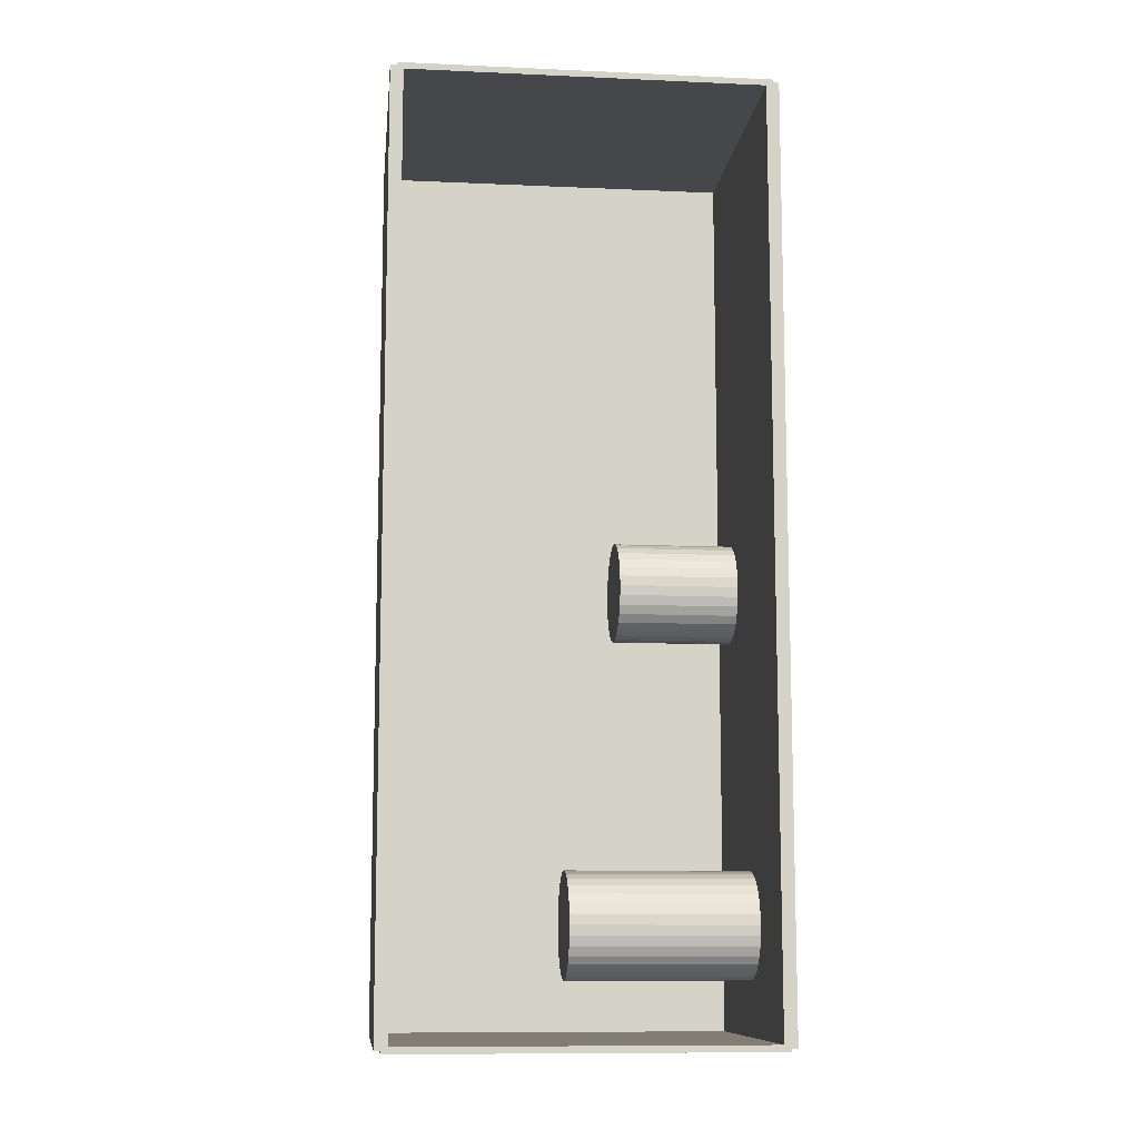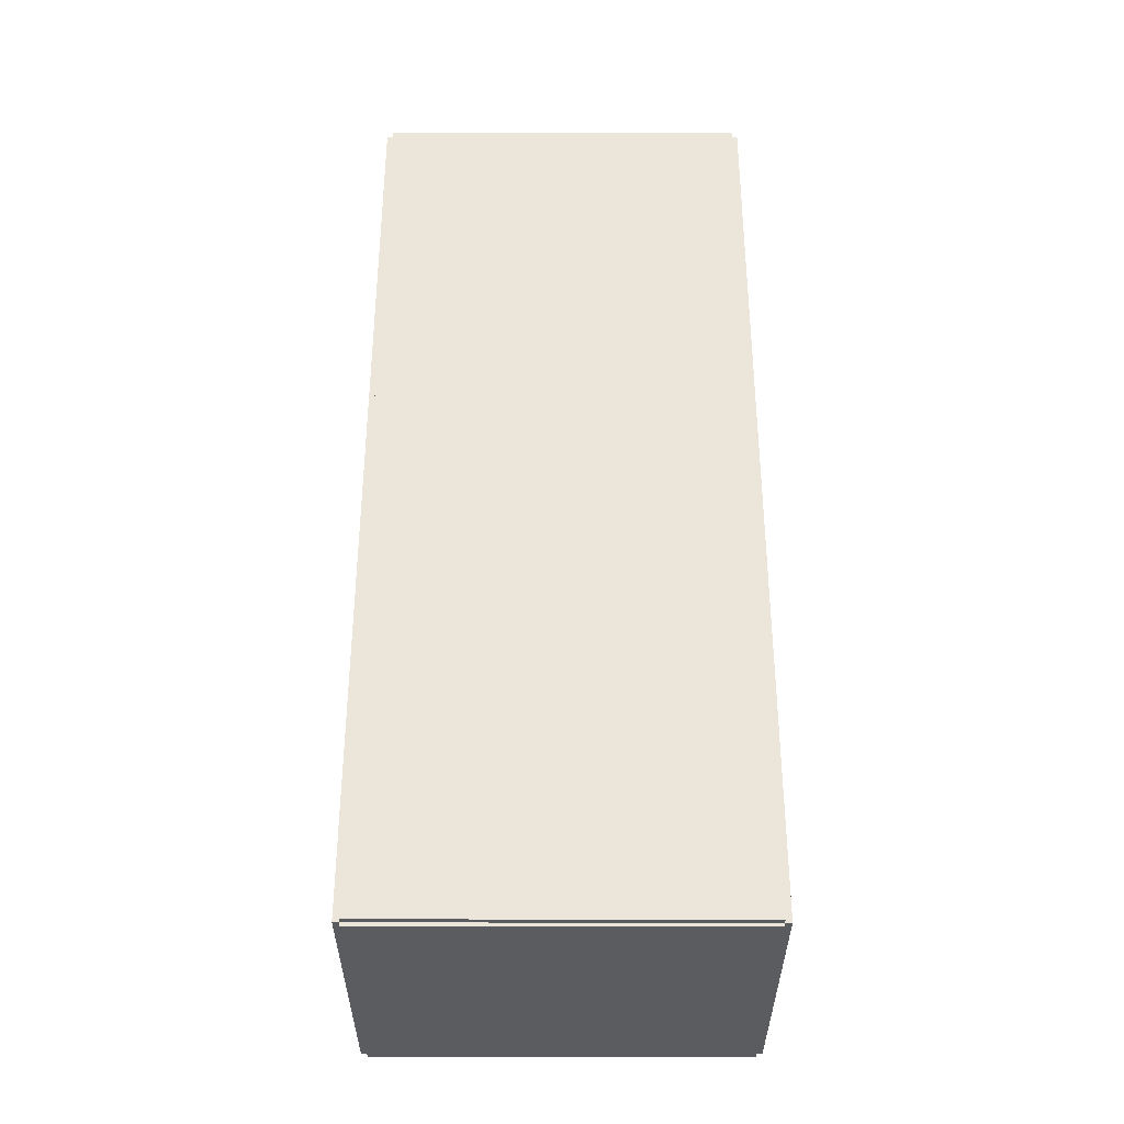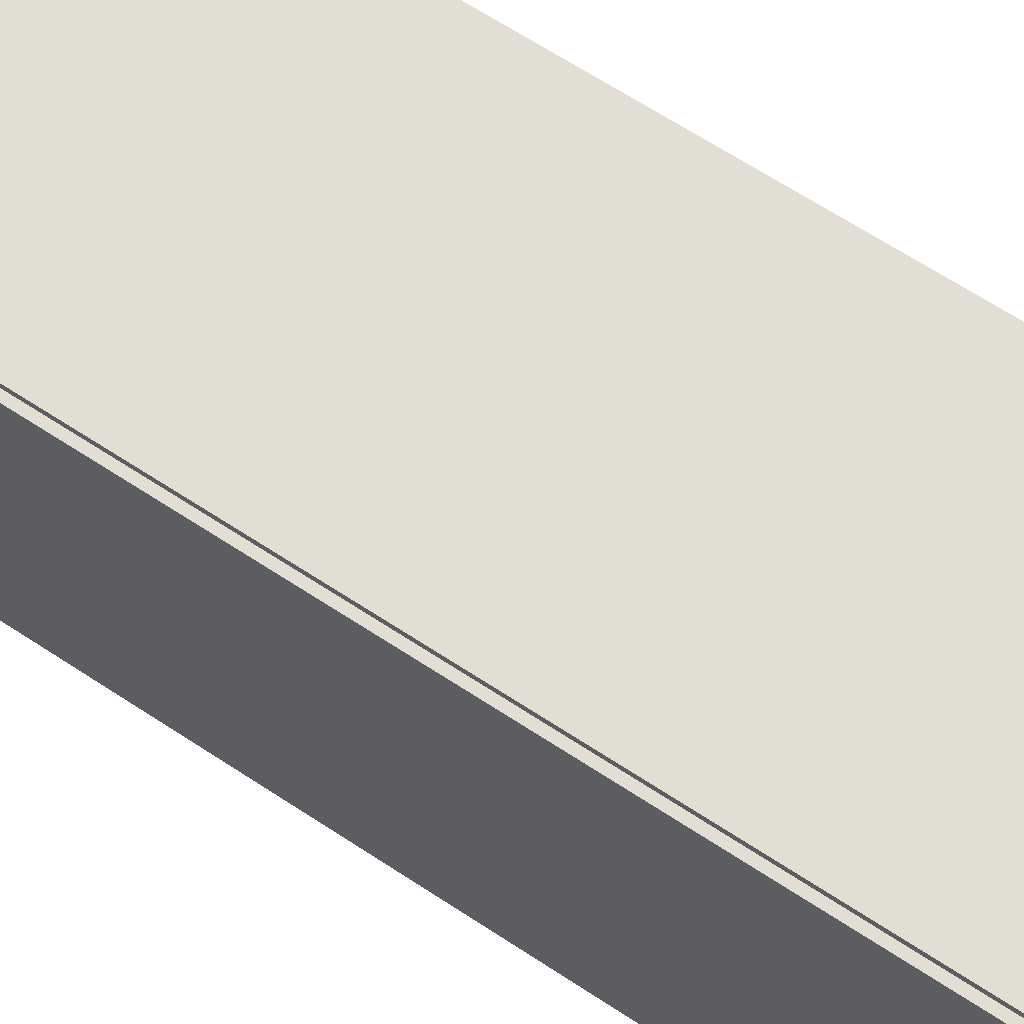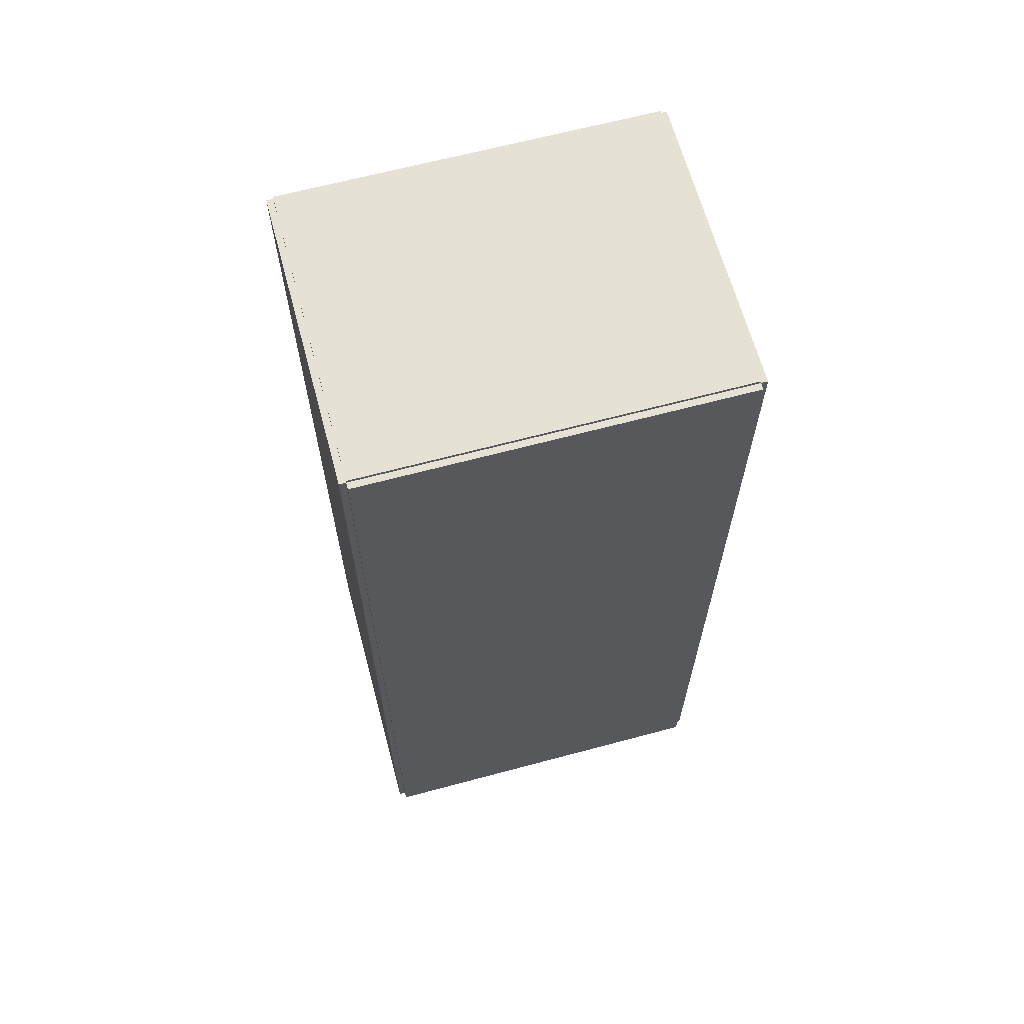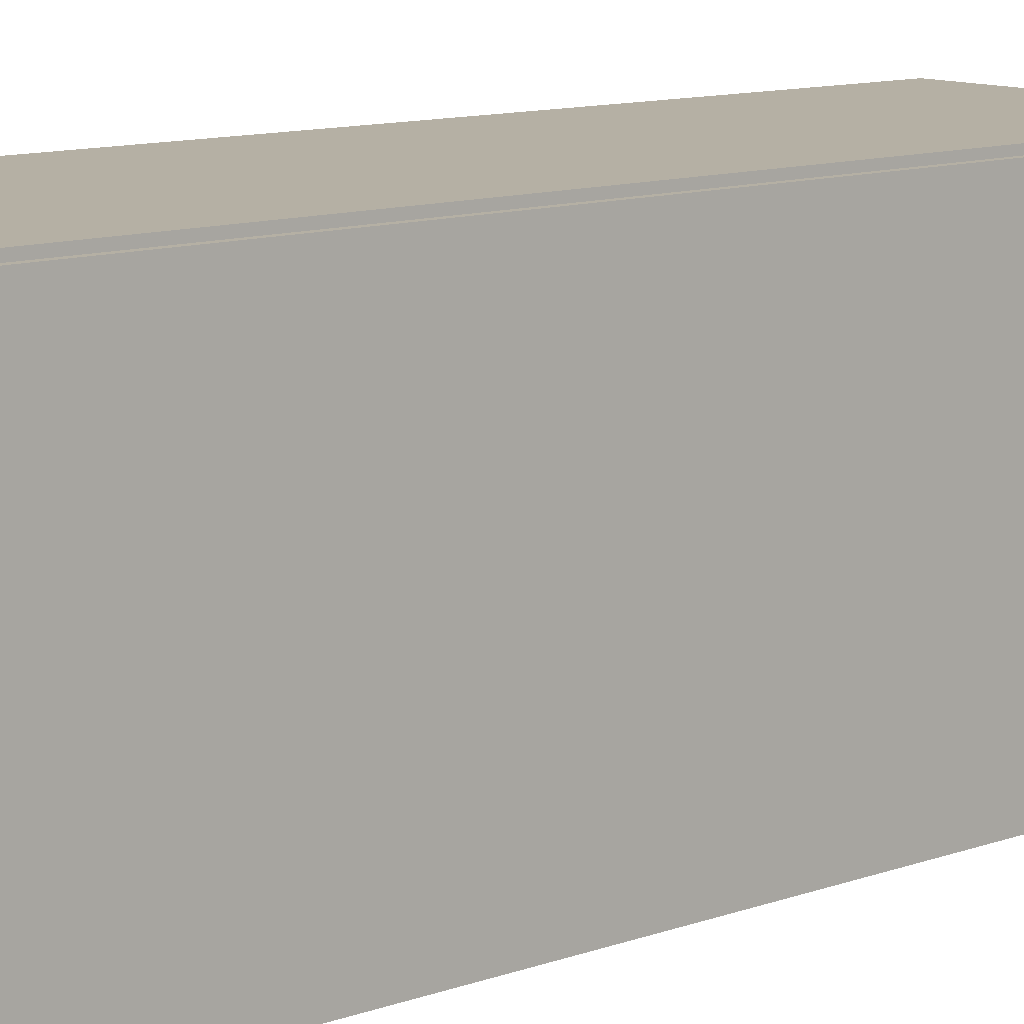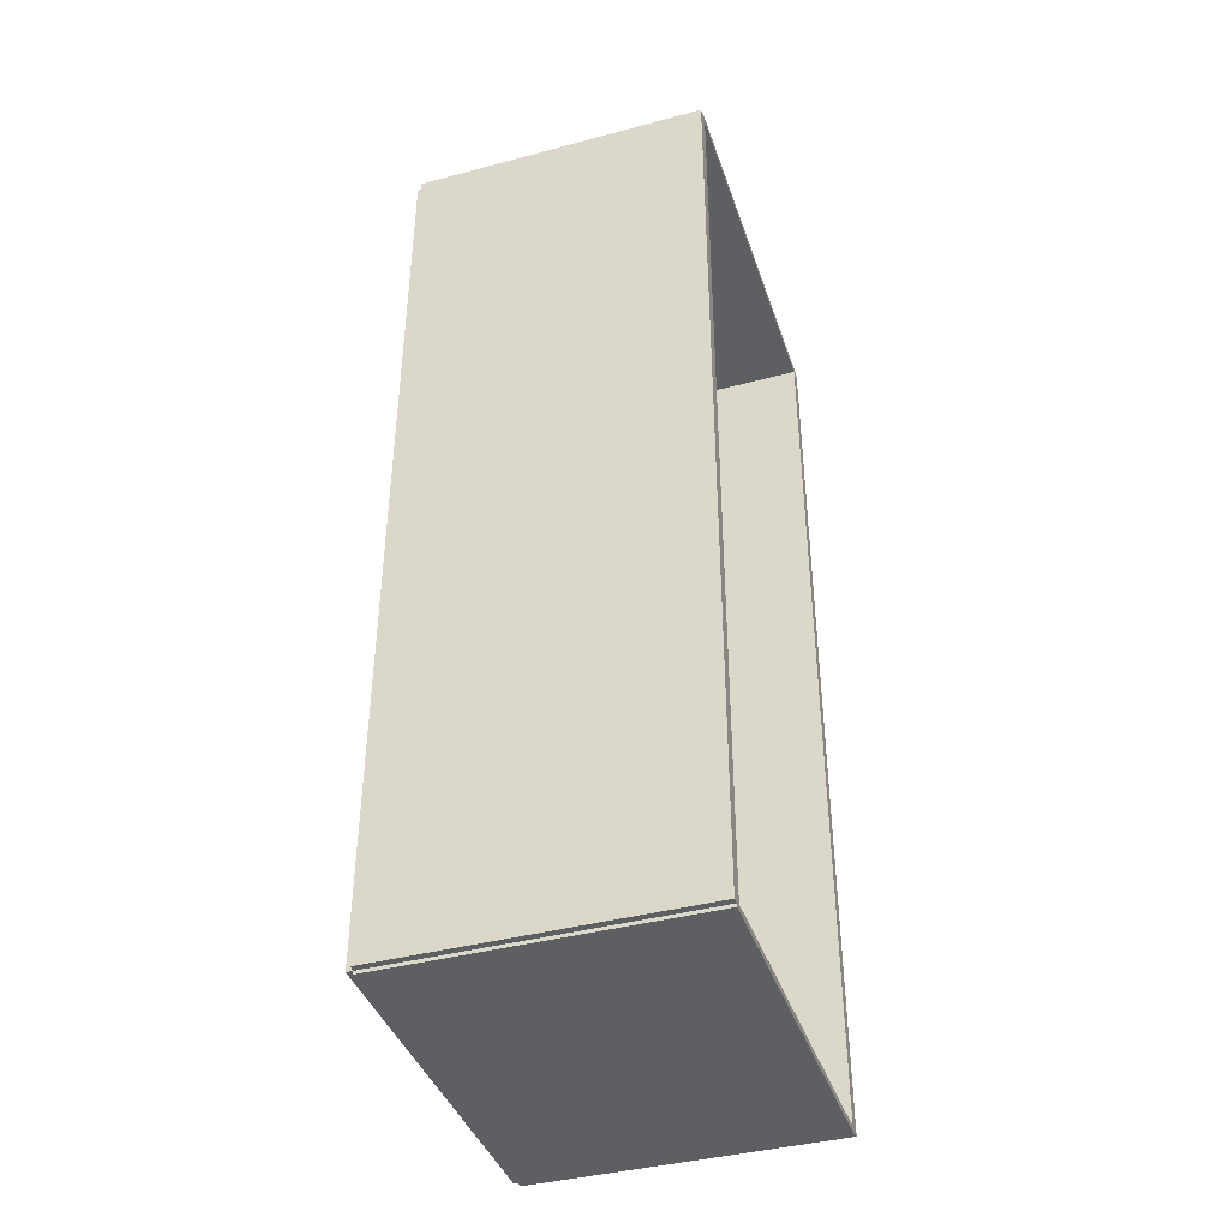
<metadata>
{"format":"obj","ext":"obj","renderer":"f3d","projection":"perspective","resolution":1024,"background":"white","views":[{"elev":-10.5,"azim":83.7,"up":"+Y"},{"elev":-34.6,"azim":-90.1,"up":"+Y"},{"elev":67.2,"azim":-56.8,"up":"+Z"},{"elev":65.0,"azim":-105.1,"up":"+Y"},{"elev":11.6,"azim":-130.3,"up":"+Z"},{"elev":-40.6,"azim":18.0,"up":"+Y"}]}
</metadata>
<code>
v -0.07574 -0.2356 -0.003284
v -0.07574 -0.2356 0.003284
v -0.07574 0.2356 -0.003284
v -0.07574 0.2356 0.003284
v 0.07574 -0.2356 -0.003284
v 0.07574 -0.2356 0.003284
v 0.07574 0.2356 -0.003284
v 0.07574 0.2356 0.003284
v -0.07246 -0.2356 0
v -0.07903 -0.2356 0
v -0.07246 0.2356 0
v -0.07903 0.2356 0
v -0.07246 -0.2356 0.1875
v -0.07903 -0.2356 0.1875
v -0.07246 0.2356 0.1875
v -0.07903 0.2356 0.1875
v -0.07574 0.234 0.1875
v -0.07574 0.2372 0.1875
v -0.07574 0.234 0
v -0.07574 0.2372 0
v 0.07574 0.234 0.1875
v 0.07574 0.2372 0.1875
v 0.07574 0.234 0
v 0.07574 0.2372 0
v -0.07574 -0.234 0
v -0.07574 -0.2372 0
v -0.07574 -0.234 0.1875
v -0.07574 -0.2372 0.1875
v 0.07574 -0.234 0
v 0.07574 -0.2372 0
v 0.07574 -0.234 0.1875
v 0.07574 -0.2372 0.1875
v -0.07574 -0.2356 0.1842
v -0.07574 -0.2356 0.1908
v -0.07574 0.2356 0.1842
v -0.07574 0.2356 0.1908
v 0.07574 -0.2356 0.1842
v 0.07574 -0.2356 0.1908
v 0.07574 0.2356 0.1842
v 0.07574 0.2356 0.1908
v 0.01696 -0.1795 0.006568
v 0.04342 -0.1795 0.006568
v 0.04342 -0.1795 0.0987
v 0.01696 -0.1795 0.0987
v 0.04292 -0.1744 0.006568
v 0.04292 -0.1744 0.0987
v 0.04141 -0.1694 0.006568
v 0.04141 -0.1694 0.0987
v 0.03896 -0.1648 0.006568
v 0.03896 -0.1648 0.0987
v 0.03567 -0.1608 0.006568
v 0.03567 -0.1608 0.0987
v 0.03166 -0.1575 0.006568
v 0.03166 -0.1575 0.0987
v 0.02709 -0.1551 0.006568
v 0.02709 -0.1551 0.0987
v 0.02212 -0.1536 0.006568
v 0.02212 -0.1536 0.0987
v 0.01696 -0.1531 0.006568
v 0.01696 -0.1531 0.0987
v 0.0118 -0.1536 0.006568
v 0.0118 -0.1536 0.0987
v 0.006833 -0.1551 0.006568
v 0.006833 -0.1551 0.0987
v 0.002258 -0.1575 0.006568
v 0.002258 -0.1575 0.0987
v -0.001752 -0.1608 0.006568
v -0.001752 -0.1608 0.0987
v -0.005043 -0.1648 0.006568
v -0.005043 -0.1648 0.0987
v -0.007489 -0.1694 0.006568
v -0.007489 -0.1694 0.0987
v -0.008995 -0.1744 0.006568
v -0.008995 -0.1744 0.0987
v -0.009503 -0.1795 0.006568
v -0.009503 -0.1795 0.0987
v -0.008995 -0.1847 0.006568
v -0.008995 -0.1847 0.0987
v -0.007489 -0.1897 0.006568
v -0.007489 -0.1897 0.0987
v -0.005043 -0.1942 0.006568
v -0.005043 -0.1942 0.0987
v -0.001752 -0.1982 0.006568
v -0.001752 -0.1982 0.0987
v 0.002258 -0.2015 0.006568
v 0.002258 -0.2015 0.0987
v 0.006833 -0.204 0.006568
v 0.006833 -0.204 0.0987
v 0.0118 -0.2055 0.006568
v 0.0118 -0.2055 0.0987
v 0.01696 -0.206 0.006568
v 0.01696 -0.206 0.0987
v 0.02212 -0.2055 0.006568
v 0.02212 -0.2055 0.0987
v 0.02709 -0.204 0.006568
v 0.02709 -0.204 0.0987
v 0.03166 -0.2015 0.006568
v 0.03166 -0.2015 0.0987
v 0.03567 -0.1982 0.006568
v 0.03567 -0.1982 0.0987
v 0.03896 -0.1942 0.006568
v 0.03896 -0.1942 0.0987
v 0.04141 -0.1897 0.006568
v 0.04141 -0.1897 0.0987
v 0.04292 -0.1847 0.006568
v 0.04292 -0.1847 0.0987
v -0.02625 -0.007734 0.006568
v -0.000475 -0.007734 0.006568
v -0.000475 -0.007734 0.06776
v -0.02625 -0.007734 0.06776
v -0.0009702 -0.002707 0.006568
v -0.0009702 -0.002707 0.06776
v -0.002437 0.002128 0.006568
v -0.002437 0.002128 0.06776
v -0.004818 0.006583 0.006568
v -0.004818 0.006583 0.06776
v -0.008023 0.01049 0.006568
v -0.008023 0.01049 0.06776
v -0.01193 0.01369 0.006568
v -0.01193 0.01369 0.06776
v -0.01638 0.01607 0.006568
v -0.01638 0.01607 0.06776
v -0.02122 0.01754 0.006568
v -0.02122 0.01754 0.06776
v -0.02625 0.01804 0.006568
v -0.02625 0.01804 0.06776
v -0.03127 0.01754 0.006568
v -0.03127 0.01754 0.06776
v -0.03611 0.01607 0.006568
v -0.03611 0.01607 0.06776
v -0.04056 0.01369 0.006568
v -0.04056 0.01369 0.06776
v -0.04447 0.01049 0.006568
v -0.04447 0.01049 0.06776
v -0.04767 0.006583 0.006568
v -0.04767 0.006583 0.06776
v -0.05005 0.002128 0.006568
v -0.05005 0.002128 0.06776
v -0.05152 -0.002707 0.006568
v -0.05152 -0.002707 0.06776
v -0.05202 -0.007734 0.006568
v -0.05202 -0.007734 0.06776
v -0.05152 -0.01276 0.006568
v -0.05152 -0.01276 0.06776
v -0.05005 -0.0176 0.006568
v -0.05005 -0.0176 0.06776
v -0.04767 -0.02205 0.006568
v -0.04767 -0.02205 0.06776
v -0.04447 -0.02596 0.006568
v -0.04447 -0.02596 0.06776
v -0.04056 -0.02916 0.006568
v -0.04056 -0.02916 0.06776
v -0.03611 -0.03154 0.006568
v -0.03611 -0.03154 0.06776
v -0.03127 -0.03301 0.006568
v -0.03127 -0.03301 0.06776
v -0.02625 -0.0335 0.006568
v -0.02625 -0.0335 0.06776
v -0.02122 -0.03301 0.006568
v -0.02122 -0.03301 0.06776
v -0.01638 -0.03154 0.006568
v -0.01638 -0.03154 0.06776
v -0.01193 -0.02916 0.006568
v -0.01193 -0.02916 0.06776
v -0.008023 -0.02596 0.006568
v -0.008023 -0.02596 0.06776
v -0.004818 -0.02205 0.006568
v -0.004818 -0.02205 0.06776
v -0.002437 -0.0176 0.006568
v -0.002437 -0.0176 0.06776
v -0.0009702 -0.01276 0.006568
v -0.0009702 -0.01276 0.06776
f 2 4 1
f 5 2 1
f 1 4 3
f 3 5 1
f 2 8 4
f 6 2 5
f 6 8 2
f 4 8 3
f 7 5 3
f 3 8 7
f 7 6 5
f 8 6 7
f 10 12 9
f 13 10 9
f 9 12 11
f 11 13 9
f 10 16 12
f 14 10 13
f 14 16 10
f 12 16 11
f 15 13 11
f 11 16 15
f 15 14 13
f 16 14 15
f 18 20 17
f 21 18 17
f 17 20 19
f 19 21 17
f 18 24 20
f 22 18 21
f 22 24 18
f 20 24 19
f 23 21 19
f 19 24 23
f 23 22 21
f 24 22 23
f 26 28 25
f 29 26 25
f 25 28 27
f 27 29 25
f 26 32 28
f 30 26 29
f 30 32 26
f 28 32 27
f 31 29 27
f 27 32 31
f 31 30 29
f 32 30 31
f 34 36 33
f 37 34 33
f 33 36 35
f 35 37 33
f 34 40 36
f 38 34 37
f 38 40 34
f 36 40 35
f 39 37 35
f 35 40 39
f 39 38 37
f 40 38 39
f 42 41 45
f 42 45 43
f 43 45 46
f 43 46 44
f 45 41 47
f 45 47 46
f 46 47 48
f 46 48 44
f 47 41 49
f 47 49 48
f 48 49 50
f 48 50 44
f 49 41 51
f 49 51 50
f 50 51 52
f 50 52 44
f 51 41 53
f 51 53 52
f 52 53 54
f 52 54 44
f 53 41 55
f 53 55 54
f 54 55 56
f 54 56 44
f 55 41 57
f 55 57 56
f 56 57 58
f 56 58 44
f 57 41 59
f 57 59 58
f 58 59 60
f 58 60 44
f 59 41 61
f 59 61 60
f 60 61 62
f 60 62 44
f 61 41 63
f 61 63 62
f 62 63 64
f 62 64 44
f 63 41 65
f 63 65 64
f 64 65 66
f 64 66 44
f 65 41 67
f 65 67 66
f 66 67 68
f 66 68 44
f 67 41 69
f 67 69 68
f 68 69 70
f 68 70 44
f 69 41 71
f 69 71 70
f 70 71 72
f 70 72 44
f 71 41 73
f 71 73 72
f 72 73 74
f 72 74 44
f 73 41 75
f 73 75 74
f 74 75 76
f 74 76 44
f 75 41 77
f 75 77 76
f 76 77 78
f 76 78 44
f 77 41 79
f 77 79 78
f 78 79 80
f 78 80 44
f 79 41 81
f 79 81 80
f 80 81 82
f 80 82 44
f 81 41 83
f 81 83 82
f 82 83 84
f 82 84 44
f 83 41 85
f 83 85 84
f 84 85 86
f 84 86 44
f 85 41 87
f 85 87 86
f 86 87 88
f 86 88 44
f 87 41 89
f 87 89 88
f 88 89 90
f 88 90 44
f 89 41 91
f 89 91 90
f 90 91 92
f 90 92 44
f 91 41 93
f 91 93 92
f 92 93 94
f 92 94 44
f 93 41 95
f 93 95 94
f 94 95 96
f 94 96 44
f 95 41 97
f 95 97 96
f 96 97 98
f 96 98 44
f 97 41 99
f 97 99 98
f 98 99 100
f 98 100 44
f 99 41 101
f 99 101 100
f 100 101 102
f 100 102 44
f 101 41 103
f 101 103 102
f 102 103 104
f 102 104 44
f 103 41 105
f 103 105 104
f 104 105 106
f 104 106 44
f 105 41 42
f 105 42 106
f 106 42 43
f 106 43 44
f 108 107 111
f 108 111 109
f 109 111 112
f 109 112 110
f 111 107 113
f 111 113 112
f 112 113 114
f 112 114 110
f 113 107 115
f 113 115 114
f 114 115 116
f 114 116 110
f 115 107 117
f 115 117 116
f 116 117 118
f 116 118 110
f 117 107 119
f 117 119 118
f 118 119 120
f 118 120 110
f 119 107 121
f 119 121 120
f 120 121 122
f 120 122 110
f 121 107 123
f 121 123 122
f 122 123 124
f 122 124 110
f 123 107 125
f 123 125 124
f 124 125 126
f 124 126 110
f 125 107 127
f 125 127 126
f 126 127 128
f 126 128 110
f 127 107 129
f 127 129 128
f 128 129 130
f 128 130 110
f 129 107 131
f 129 131 130
f 130 131 132
f 130 132 110
f 131 107 133
f 131 133 132
f 132 133 134
f 132 134 110
f 133 107 135
f 133 135 134
f 134 135 136
f 134 136 110
f 135 107 137
f 135 137 136
f 136 137 138
f 136 138 110
f 137 107 139
f 137 139 138
f 138 139 140
f 138 140 110
f 139 107 141
f 139 141 140
f 140 141 142
f 140 142 110
f 141 107 143
f 141 143 142
f 142 143 144
f 142 144 110
f 143 107 145
f 143 145 144
f 144 145 146
f 144 146 110
f 145 107 147
f 145 147 146
f 146 147 148
f 146 148 110
f 147 107 149
f 147 149 148
f 148 149 150
f 148 150 110
f 149 107 151
f 149 151 150
f 150 151 152
f 150 152 110
f 151 107 153
f 151 153 152
f 152 153 154
f 152 154 110
f 153 107 155
f 153 155 154
f 154 155 156
f 154 156 110
f 155 107 157
f 155 157 156
f 156 157 158
f 156 158 110
f 157 107 159
f 157 159 158
f 158 159 160
f 158 160 110
f 159 107 161
f 159 161 160
f 160 161 162
f 160 162 110
f 161 107 163
f 161 163 162
f 162 163 164
f 162 164 110
f 163 107 165
f 163 165 164
f 164 165 166
f 164 166 110
f 165 107 167
f 165 167 166
f 166 167 168
f 166 168 110
f 167 107 169
f 167 169 168
f 168 169 170
f 168 170 110
f 169 107 171
f 169 171 170
f 170 171 172
f 170 172 110
f 171 107 108
f 171 108 172
f 172 108 109
f 172 109 110

</code>
